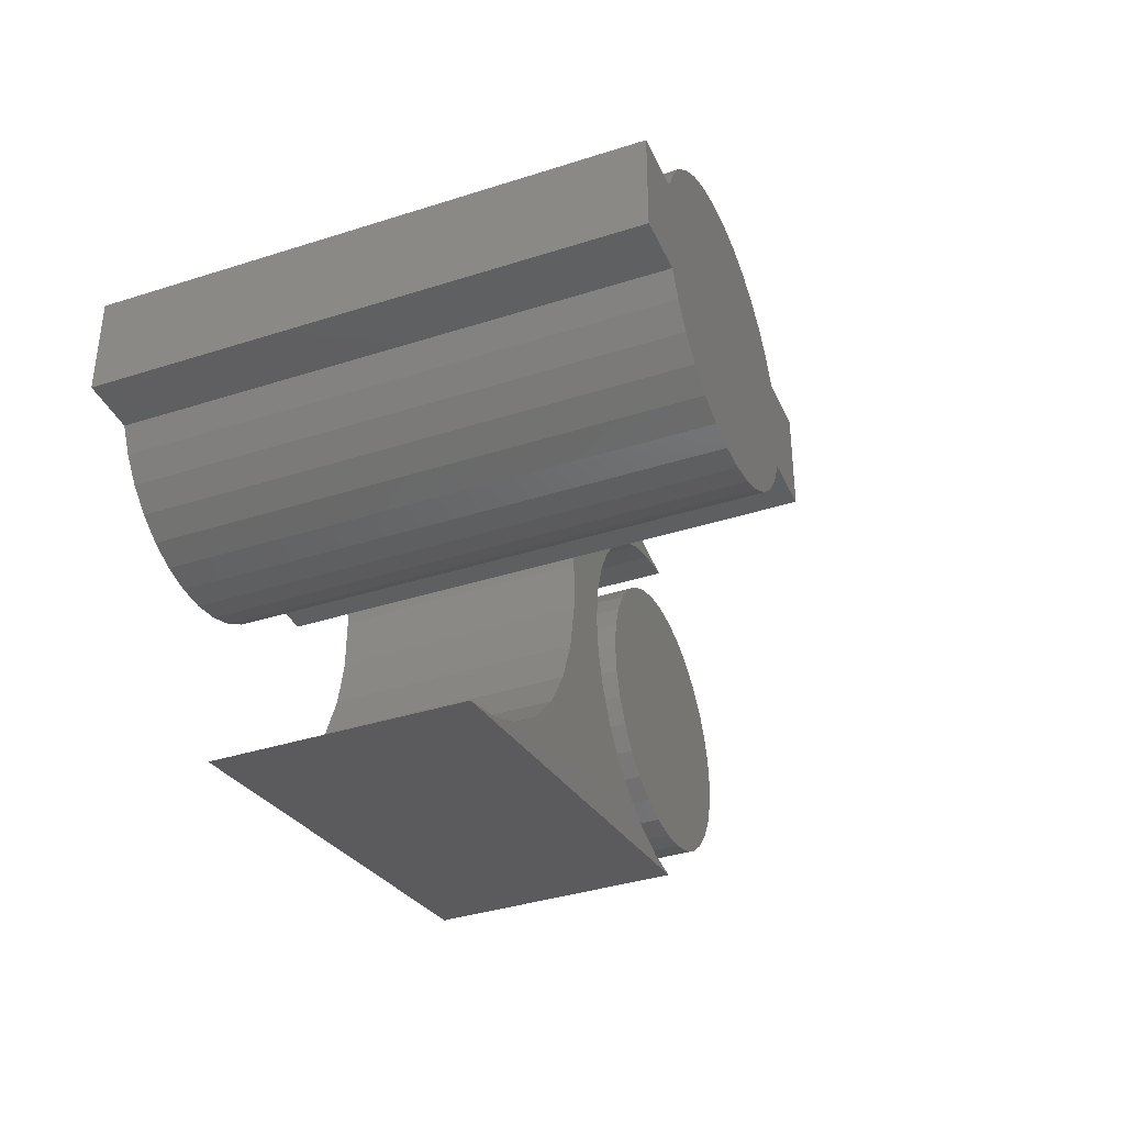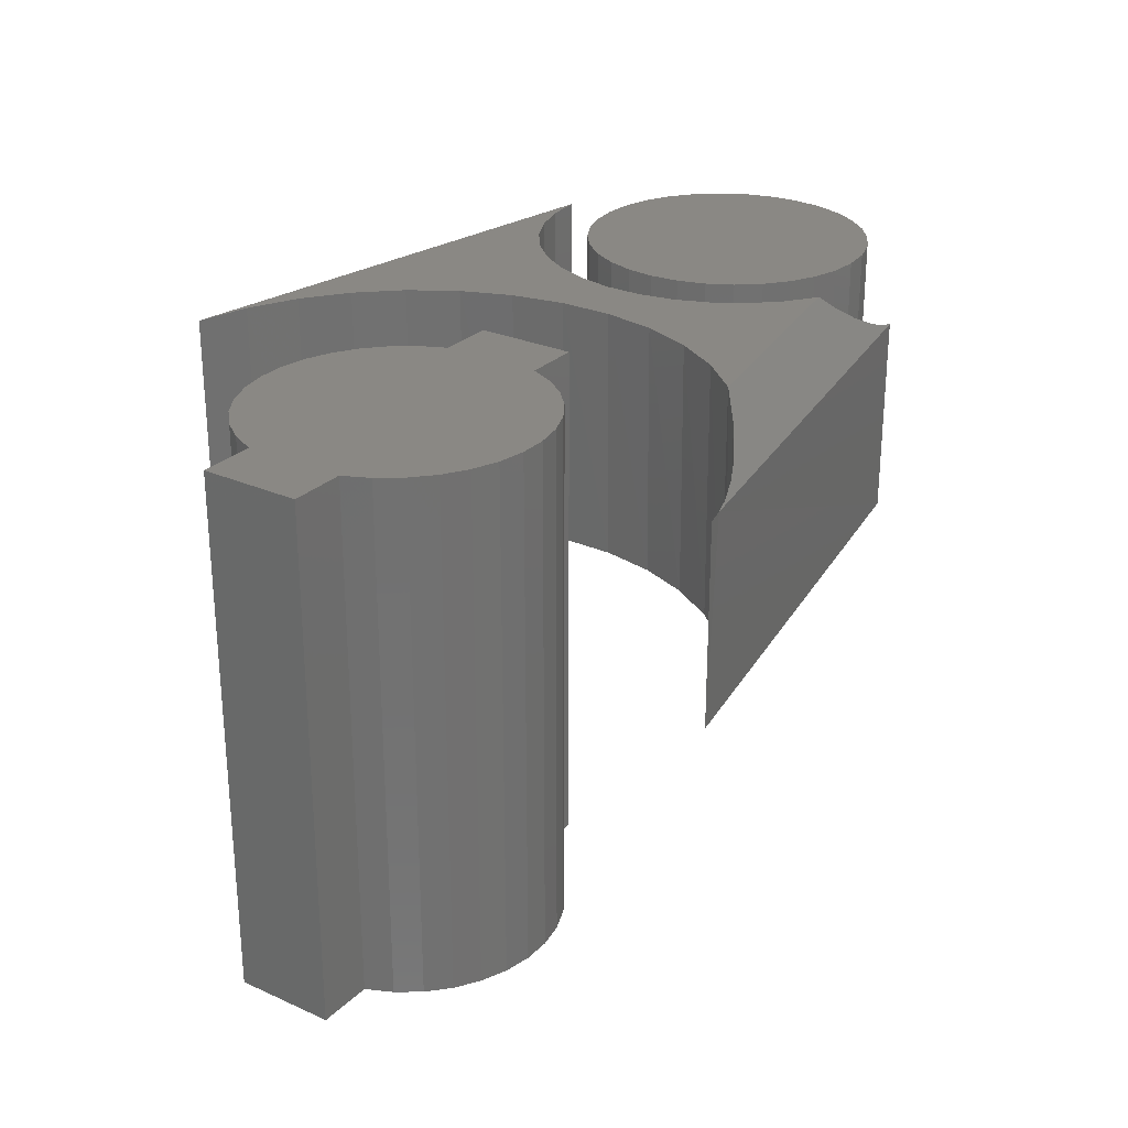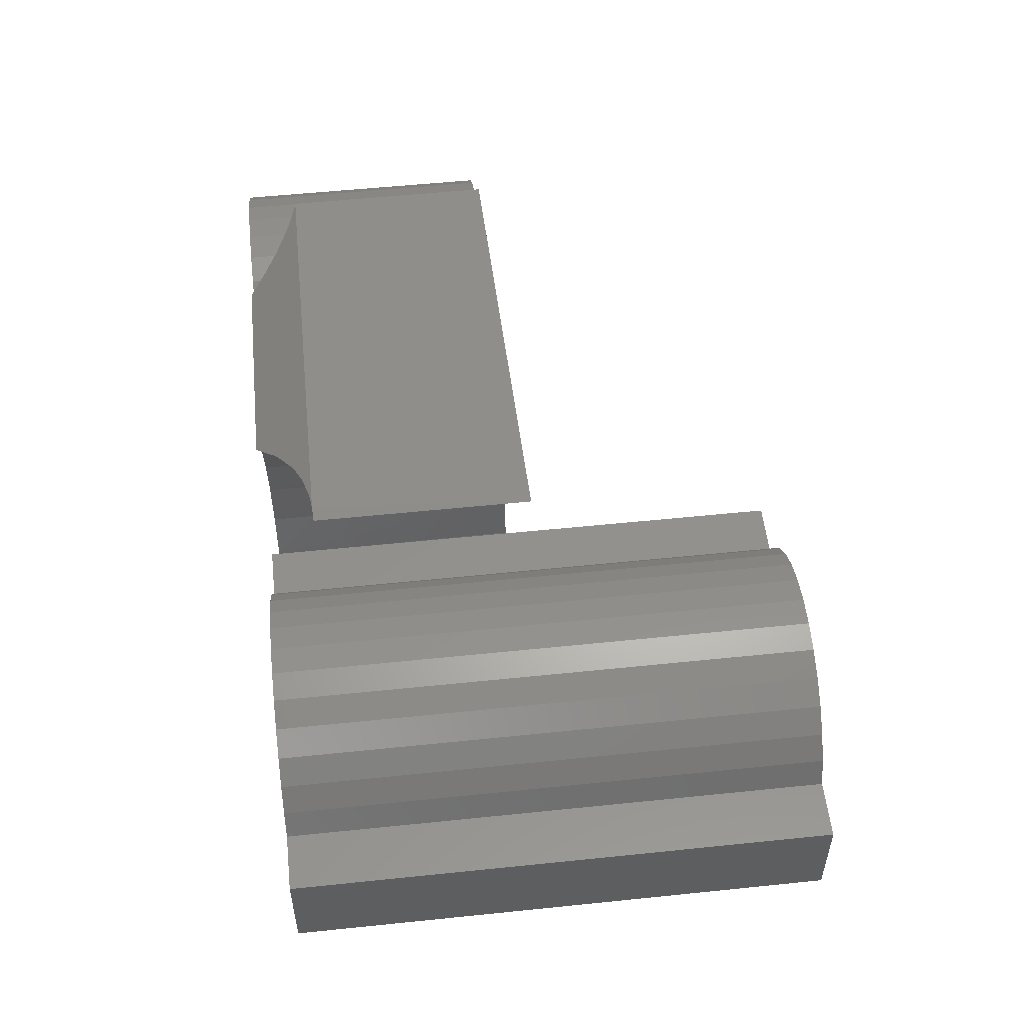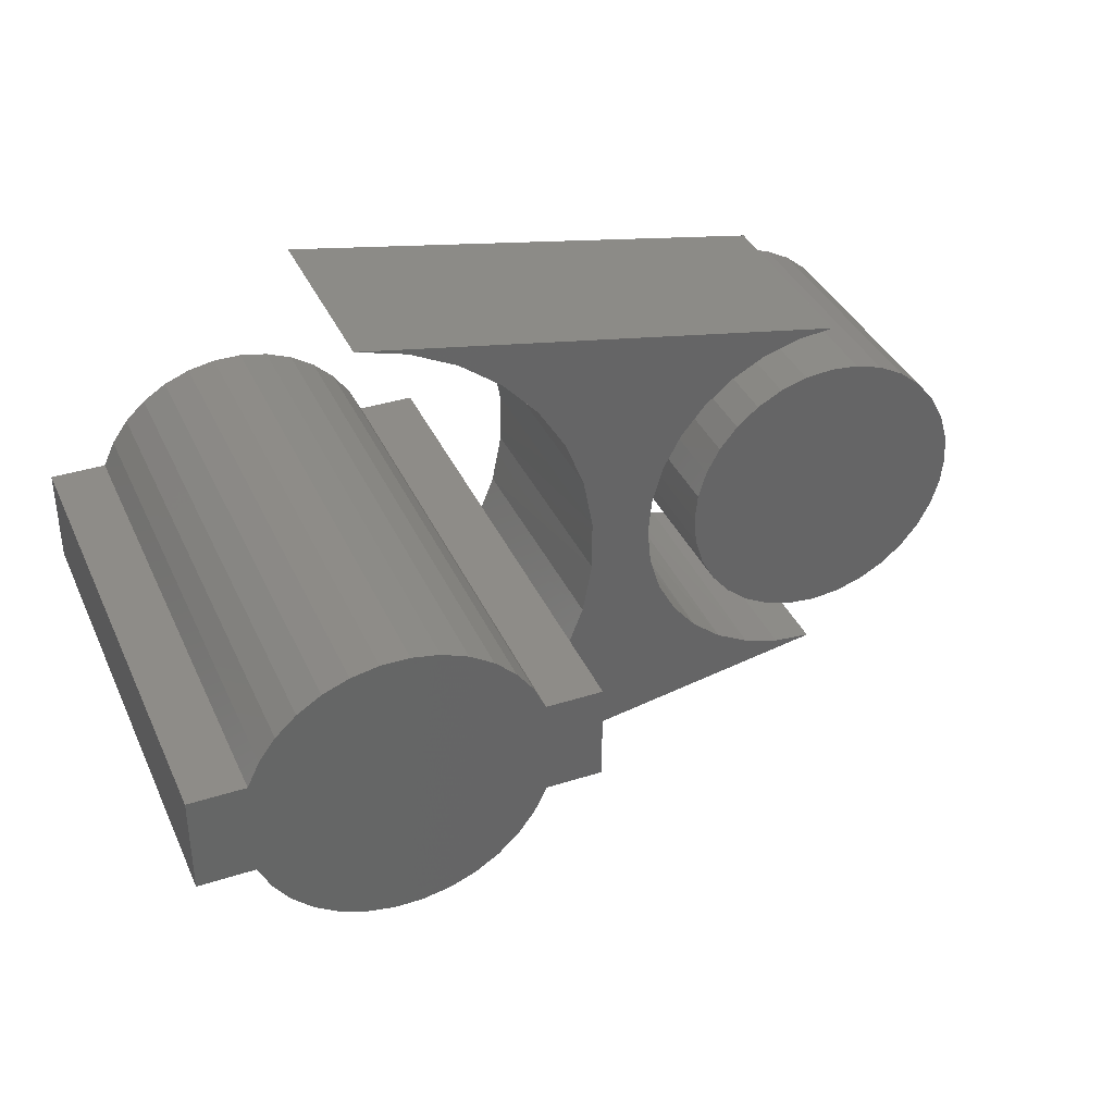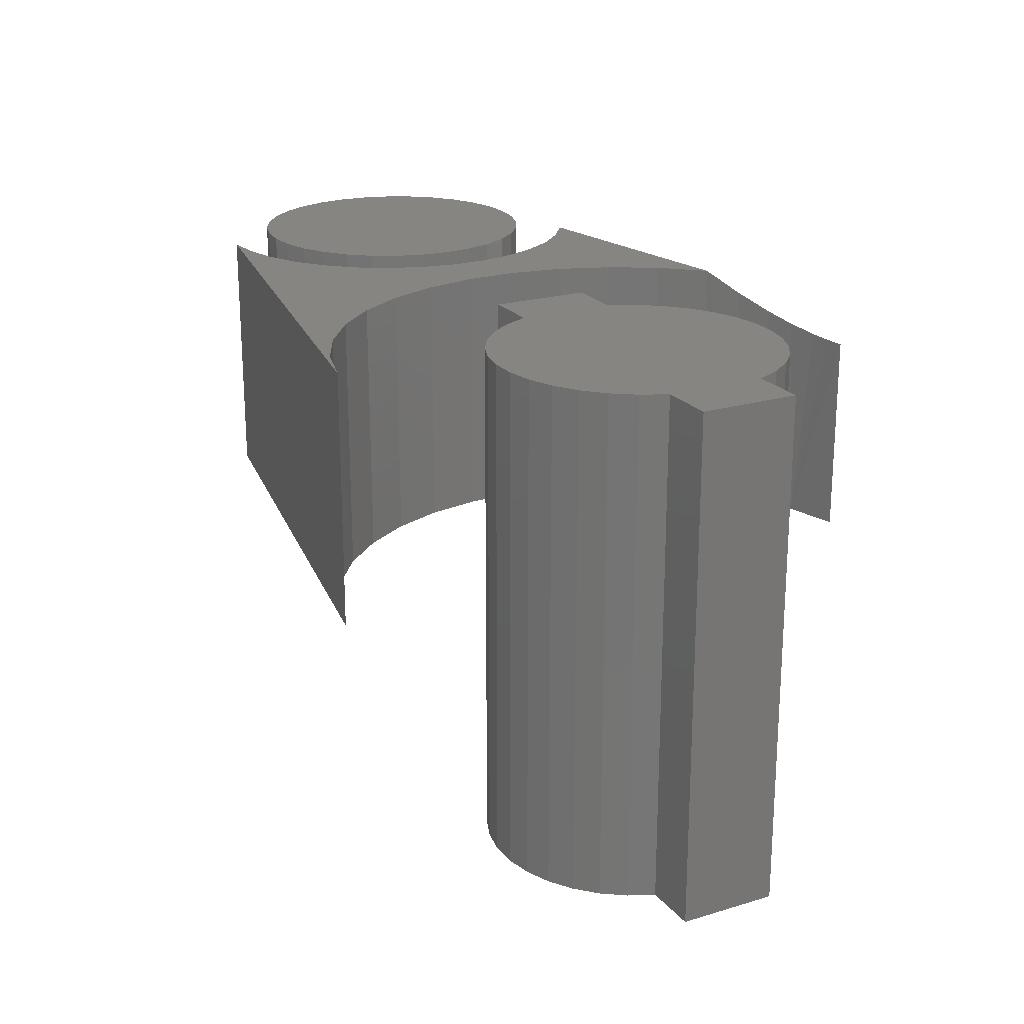
<metadata>
{"format":"stl","ext":"stl","renderer":"f3d","projection":"perspective","resolution":1024,"background":"white","views":[{"elev":-37.4,"azim":-67.6,"up":"+Z"},{"elev":27.0,"azim":-55.3,"up":"+Y"},{"elev":54.0,"azim":-96.3,"up":"+Z"},{"elev":37.3,"azim":-22.4,"up":"+Z"},{"elev":21.6,"azim":-118.0,"up":"+Y"}]}
</metadata>
<code>
# stl→obj: 200 verts, 388 faces
v -0.1982 5.478e-18 -0.04934
v -0.1427 8.559e-18 -0.04934
v -0.1982 -0.5234 -0.04934
v -0.1427 -0.5234 -0.04934
v 0.1349 2.397e-17 -0.04934
v 0.1349 -0.5234 -0.04934
v 0.1231 2.331e-17 -0.0745
v 0.1231 -0.5234 -0.0745
v 0.1068 2.241e-17 -0.09701
v 0.1068 -0.5234 -0.09701
v 0.08655 2.128e-17 -0.1161
v 0.08655 -0.5234 -0.1161
v 0.06311 1.998e-17 -0.131
v 0.06311 -0.5234 -0.131
v 0.03728 1.855e-17 -0.1412
v 0.03728 -0.5234 -0.1412
v 0.009987 1.703e-17 -0.1464
v 0.009987 -0.5234 -0.1464
v -0.0178 1.549e-17 -0.1464
v -0.0178 -0.5234 -0.1464
v -0.04509 1.398e-17 -0.1412
v -0.04509 -0.5234 -0.1412
v -0.07092 1.254e-17 -0.131
v -0.07092 -0.5234 -0.131
v -0.09437 1.124e-17 -0.1161
v -0.09437 -0.5234 -0.1161
v -0.1146 1.012e-17 -0.09701
v -0.1146 -0.5234 -0.09701
v -0.1309 9.214e-18 -0.0745
v -0.1309 -0.5234 -0.0745
v 0.1904 2.705e-17 -0.04934
v 0.1904 -0.5234 -0.04934
v 0.1904 2.705e-17 0.04934
v 0.1904 -0.5234 0.04934
v 0.1349 2.397e-17 0.04934
v 0.1349 -0.5234 0.04934
v -0.1427 8.559e-18 0.04934
v -0.1427 -0.5234 0.04934
v -0.1309 9.214e-18 0.0745
v -0.1309 -0.5234 0.0745
v -0.1146 1.012e-17 0.09701
v -0.1146 -0.5234 0.09701
v -0.09437 1.124e-17 0.1161
v -0.09437 -0.5234 0.1161
v -0.07092 1.254e-17 0.131
v -0.07092 -0.5234 0.131
v -0.04509 1.398e-17 0.1412
v -0.04509 -0.5234 0.1412
v -0.0178 1.549e-17 0.1464
v -0.0178 -0.5234 0.1464
v 0.009987 1.703e-17 0.1464
v 0.009987 -0.5234 0.1464
v 0.03728 1.855e-17 0.1412
v 0.03728 -0.5234 0.1412
v 0.06311 1.998e-17 0.131
v 0.06311 -0.5234 0.131
v 0.08655 2.128e-17 0.1161
v 0.08655 -0.5234 0.1161
v 0.1068 2.241e-17 0.09701
v 0.1068 -0.5234 0.09701
v 0.1231 2.331e-17 0.0745
v 0.1231 -0.5234 0.0745
v -0.1982 5.478e-18 0.04934
v -0.1982 -0.5234 0.04934
v 0.5279 -0.2578 0.1452
v 0.5856 -0.2578 0.1452
v 0.5567 -0.2578 0.148
v 0.5001 -0.2578 0.1368
v 0.6134 -0.2578 0.1368
v 0.6134 -0.2578 -0.1368
v 0.5279 -0.2578 -0.1452
v 0.5856 -0.2578 -0.1452
v 0.5567 -0.2578 -0.148
v 0.639 -0.2578 0.1231
v 0.4745 -0.2578 0.1231
v 0.6614 -0.2578 0.1047
v 0.4521 -0.2578 0.1047
v 0.6798 -0.2578 0.08224
v 0.4337 -0.2578 0.08224
v 0.6935 -0.2578 0.05665
v 0.42 -0.2578 0.05665
v 0.7019 -0.2578 0.02888
v 0.4116 -0.2578 0.02888
v 0.7048 -0.2578 -5.74e-17
v 0.4087 -0.2578 -2.116e-16
v 0.7019 -0.2578 -0.02888
v 0.4116 -0.2578 -0.02888
v 0.6935 -0.2578 -0.05665
v 0.42 -0.2578 -0.05665
v 0.6798 -0.2578 -0.08224
v 0.4337 -0.2578 -0.08224
v 0.6614 -0.2578 -0.1047
v 0.4521 -0.2578 -0.1047
v 0.639 -0.2578 -0.1231
v 0.4745 -0.2578 -0.1231
v 0.5001 -0.2578 -0.1368
v 0.5567 -1.158e-32 0.148
v 0.5856 1.603e-18 0.1452
v 0.5279 -1.603e-18 0.1452
v 0.5001 -3.145e-18 0.1368
v 0.6134 3.145e-18 0.1368
v 0.5856 1.603e-18 -0.1452
v 0.5279 -1.603e-18 -0.1452
v 0.6134 3.145e-18 -0.1368
v 0.5567 -4.025e-33 -0.148
v 0.5001 -3.145e-18 -0.1368
v 0.4745 -4.565e-18 -0.1231
v 0.639 4.565e-18 -0.1231
v 0.4521 -5.81e-18 -0.1047
v 0.6614 5.81e-18 -0.1047
v 0.4337 -6.832e-18 -0.08224
v 0.6798 6.832e-18 -0.08224
v 0.42 -7.592e-18 -0.05665
v 0.6935 7.592e-18 -0.05665
v 0.4116 -8.059e-18 -0.02888
v 0.7019 8.059e-18 -0.02888
v 0.4087 -8.217e-18 -2.116e-16
v 0.7048 8.217e-18 -5.74e-17
v 0.4116 -8.059e-18 0.02888
v 0.7019 8.059e-18 0.02888
v 0.42 -7.592e-18 0.05665
v 0.6935 7.592e-18 0.05665
v 0.4337 -6.832e-18 0.08224
v 0.6798 6.832e-18 0.08224
v 0.4521 -5.81e-18 0.1047
v 0.6614 5.81e-18 0.1047
v 0.4745 -4.565e-18 0.1231
v 0.639 4.565e-18 0.1231
v 0.3966 5.238e-17 0.1202
v 0.2656 2.363e-17 0.1279
v 0.4215 5.542e-17 0.1471
v 0.5537 3.623e-17 -0.1978
v 0.05469 3.852e-34 -0.2891
v 0.1066 -8.629e-18 -0.2744
v 0.1549 -4.283e-18 -0.2504
v 0.1981 2.08e-19 -0.2181
v 0.2346 4.692e-18 -0.1784
v 0.4821 4.08e-17 -0.1843
v 0.5173 4.244e-17 -0.1944
v 0.202 2.447e-17 0.2145
v 0.4509 5.847e-17 0.1689
v 0.2378 2.446e-17 0.1741
v 0.3569 4.428e-17 0.01921
v 0.2939 1.965e-17 0.02429
v 0.3638 4.671e-17 0.05515
v 0.2845 2.201e-17 0.0774
v 0.3772 4.944e-17 0.08921
v 0.3764 3.958e-17 -0.08758
v 0.2831 1.304e-17 -0.08257
v 0.3633 4.065e-17 -0.0534
v 0.2934 1.662e-17 -0.02964
v 0.3567 4.224e-17 -0.0174
v 0.4201 3.907e-17 -0.1459
v 0.2632 9.017e-18 -0.1327
v 0.3955 3.904e-17 -0.1188
v 0.4493 3.967e-17 -0.168
v 0.1069 -0.2578 0.2742
v 0.05469 -0.2578 0.2891
v 0.05469 -0.05469 0.2891
v 0.07323 -0.0539 0.285
v 0.09137 -0.05171 0.2798
v 0.1177 -0.04583 0.2698
v 0.1423 -0.03717 0.2578
v 0.1555 -0.2578 0.2501
v 0.1743 -0.02053 0.2374
v 0.1989 -0.2578 0.2174
v 0.2354 -0.2578 0.1773
v 0.264 -0.2578 0.1311
v 0.2837 -0.2578 0.08051
v 0.2936 -0.2578 0.02714
v 0.2936 -0.2578 -0.02714
v 0.2837 -0.2578 -0.08051
v 0.264 -0.2578 -0.1311
v 0.2354 -0.2578 -0.1773
v 0.1989 -0.2578 -0.2174
v 0.1555 -0.2578 -0.2501
v 0.1069 -0.2578 -0.2742
v 0.05469 -0.2578 -0.2891
v 0.5537 -0.2578 0.1978
v 0.5537 -0.05469 0.1978
v 0.478 -0.2578 -0.1827
v 0.5151 -0.2578 -0.194
v 0.4438 -0.2578 -0.1644
v 0.4138 -0.2578 -0.1399
v 0.3893 -0.2578 -0.1099
v 0.371 -0.2578 -0.07569
v 0.3597 -0.2578 -0.03858
v 0.3559 -0.2578 -4.869e-18
v 0.3597 -0.2578 0.03858
v 0.371 -0.2578 0.07569
v 0.3893 -0.2578 0.1099
v 0.4138 -0.2578 0.1399
v 0.4438 -0.2578 0.1644
v 0.5301 -0.0481 0.1964
v 0.5537 -0.2578 -0.1978
v 0.4704 -0.01609 0.1794
v 0.478 -0.2578 0.1827
v 0.4922 -0.03053 0.188
v 0.516 -0.04261 0.1942
v 0.5151 -0.2578 0.194
f 1 2 3
f 3 2 4
f 5 6 7
f 7 6 8
f 7 8 9
f 9 8 10
f 9 10 11
f 11 10 12
f 11 12 13
f 13 12 14
f 13 14 15
f 15 14 16
f 15 16 17
f 17 16 18
f 17 18 19
f 19 18 20
f 19 20 21
f 21 20 22
f 21 22 23
f 23 22 24
f 23 24 25
f 25 24 26
f 25 26 27
f 27 26 28
f 27 28 29
f 29 28 30
f 29 30 2
f 2 30 4
f 5 31 6
f 6 31 32
f 31 33 32
f 32 33 34
f 33 35 34
f 34 35 36
f 37 38 39
f 39 38 40
f 39 40 41
f 41 40 42
f 41 42 43
f 43 42 44
f 43 44 45
f 45 44 46
f 45 46 47
f 47 46 48
f 47 48 49
f 49 48 50
f 49 50 51
f 51 50 52
f 51 52 53
f 53 52 54
f 53 54 55
f 55 54 56
f 55 56 57
f 57 56 58
f 57 58 59
f 59 58 60
f 59 60 61
f 61 60 62
f 61 62 35
f 35 62 36
f 37 63 38
f 38 63 64
f 63 1 64
f 64 1 3
f 47 49 51
f 53 47 51
f 45 47 53
f 15 21 13
f 19 21 15
f 17 19 15
f 33 31 5
f 33 5 2
f 33 2 1
f 1 63 37
f 1 37 35
f 1 35 33
f 53 55 45
f 45 55 57
f 45 57 43
f 43 57 59
f 43 59 41
f 41 59 61
f 41 61 39
f 39 61 35
f 39 35 37
f 21 23 13
f 13 23 25
f 13 25 11
f 11 25 27
f 11 27 9
f 9 27 29
f 9 29 7
f 7 29 2
f 7 2 5
f 52 50 48
f 52 48 54
f 54 48 46
f 14 22 16
f 16 22 20
f 16 20 18
f 34 3 4
f 34 4 6
f 34 6 32
f 3 34 36
f 3 36 38
f 3 38 64
f 38 36 40
f 40 36 62
f 40 62 42
f 42 62 60
f 42 60 44
f 44 60 58
f 44 58 46
f 46 58 56
f 46 56 54
f 6 4 8
f 8 4 30
f 8 30 10
f 10 30 28
f 10 28 12
f 12 28 26
f 12 26 14
f 14 26 24
f 14 24 22
f 65 66 67
f 66 65 68
f 66 68 69
f 70 71 72
f 72 71 73
f 69 68 74
f 74 68 75
f 74 75 76
f 76 75 77
f 76 77 78
f 78 77 79
f 78 79 80
f 80 79 81
f 80 81 82
f 82 81 83
f 82 83 84
f 84 83 85
f 84 85 86
f 86 85 87
f 86 87 88
f 88 87 89
f 88 89 90
f 90 89 91
f 90 91 92
f 92 91 93
f 92 93 94
f 94 93 95
f 94 95 70
f 70 95 96
f 70 96 71
f 97 98 99
f 100 99 98
f 101 100 98
f 102 103 104
f 105 103 102
f 103 106 104
f 104 106 107
f 104 107 108
f 108 107 109
f 108 109 110
f 110 109 111
f 110 111 112
f 112 111 113
f 112 113 114
f 114 113 115
f 114 115 116
f 116 115 117
f 116 117 118
f 118 117 119
f 118 119 120
f 120 119 121
f 120 121 122
f 122 121 123
f 122 123 124
f 124 123 125
f 124 125 126
f 126 125 127
f 126 127 128
f 128 127 100
f 128 100 101
f 118 84 116
f 116 84 86
f 116 86 114
f 114 86 88
f 114 88 112
f 112 88 90
f 112 90 110
f 110 90 92
f 110 92 108
f 108 92 94
f 108 94 104
f 104 94 70
f 104 70 102
f 102 70 72
f 102 72 105
f 105 72 73
f 105 73 103
f 103 73 71
f 103 71 106
f 106 71 96
f 106 96 107
f 107 96 95
f 107 95 109
f 109 95 93
f 109 93 111
f 111 93 91
f 111 91 113
f 113 91 89
f 113 89 115
f 115 89 87
f 115 87 117
f 117 87 85
f 117 85 119
f 119 85 83
f 119 83 121
f 121 83 81
f 121 81 123
f 123 81 79
f 123 79 125
f 125 79 77
f 125 77 127
f 127 77 75
f 127 75 100
f 100 75 68
f 100 68 99
f 99 68 65
f 99 65 97
f 97 65 67
f 97 67 98
f 98 67 66
f 98 66 101
f 101 66 69
f 101 69 128
f 128 69 74
f 128 74 126
f 126 74 76
f 126 76 124
f 124 76 78
f 124 78 122
f 122 78 80
f 122 80 120
f 120 80 82
f 120 82 118
f 118 82 84
f 129 130 131
f 132 133 134
f 132 134 135
f 132 135 136
f 136 137 138
f 136 138 139
f 136 139 132
f 140 141 142
f 142 141 131
f 142 131 130
f 143 144 145
f 145 144 146
f 145 146 147
f 147 146 130
f 147 130 129
f 148 149 150
f 150 149 151
f 150 151 152
f 152 151 144
f 152 144 143
f 153 154 155
f 155 154 149
f 155 149 148
f 138 137 156
f 156 137 154
f 156 154 153
f 157 158 159
f 157 159 160
f 157 160 161
f 157 161 162
f 157 162 163
f 157 163 164
f 163 165 164
f 164 165 140
f 164 140 166
f 166 140 142
f 166 142 167
f 167 142 130
f 167 130 168
f 168 130 146
f 168 146 169
f 169 146 144
f 169 144 170
f 170 144 151
f 170 151 171
f 171 151 149
f 171 149 172
f 172 149 154
f 172 154 173
f 173 154 137
f 173 137 174
f 174 137 136
f 174 136 175
f 175 136 135
f 175 135 176
f 176 135 134
f 176 134 177
f 177 134 133
f 177 133 178
f 160 179 180
f 179 160 158
f 158 160 159
f 138 181 182
f 181 138 156
f 156 183 181
f 183 156 153
f 153 184 183
f 184 153 155
f 155 185 184
f 185 155 148
f 148 186 185
f 186 148 150
f 150 187 186
f 187 150 152
f 152 188 187
f 188 152 143
f 143 189 188
f 145 189 143
f 190 189 145
f 147 190 145
f 191 190 147
f 129 191 147
f 192 191 129
f 131 192 129
f 193 192 131
f 179 194 180
f 138 182 139
f 139 182 195
f 139 195 132
f 131 141 193
f 193 141 196
f 193 196 197
f 196 198 197
f 197 198 199
f 197 199 200
f 200 199 194
f 200 194 179
f 140 196 141
f 140 198 196
f 199 198 140
f 199 140 165
f 199 165 163
f 199 163 162
f 199 162 161
f 160 180 194
f 160 194 199
f 160 199 161
f 191 169 190
f 179 158 157
f 179 157 164
f 179 164 166
f 195 175 176
f 195 176 177
f 195 177 178
f 166 167 197
f 166 197 200
f 166 200 179
f 175 195 182
f 175 182 181
f 175 181 174
f 169 191 168
f 168 191 192
f 168 192 167
f 167 192 193
f 167 193 197
f 190 169 189
f 189 169 170
f 189 170 188
f 188 170 171
f 188 171 187
f 187 171 186
f 186 171 172
f 186 172 185
f 185 172 173
f 185 173 184
f 184 173 183
f 183 173 174
f 183 174 181
f 178 133 195
f 195 133 132

</code>
